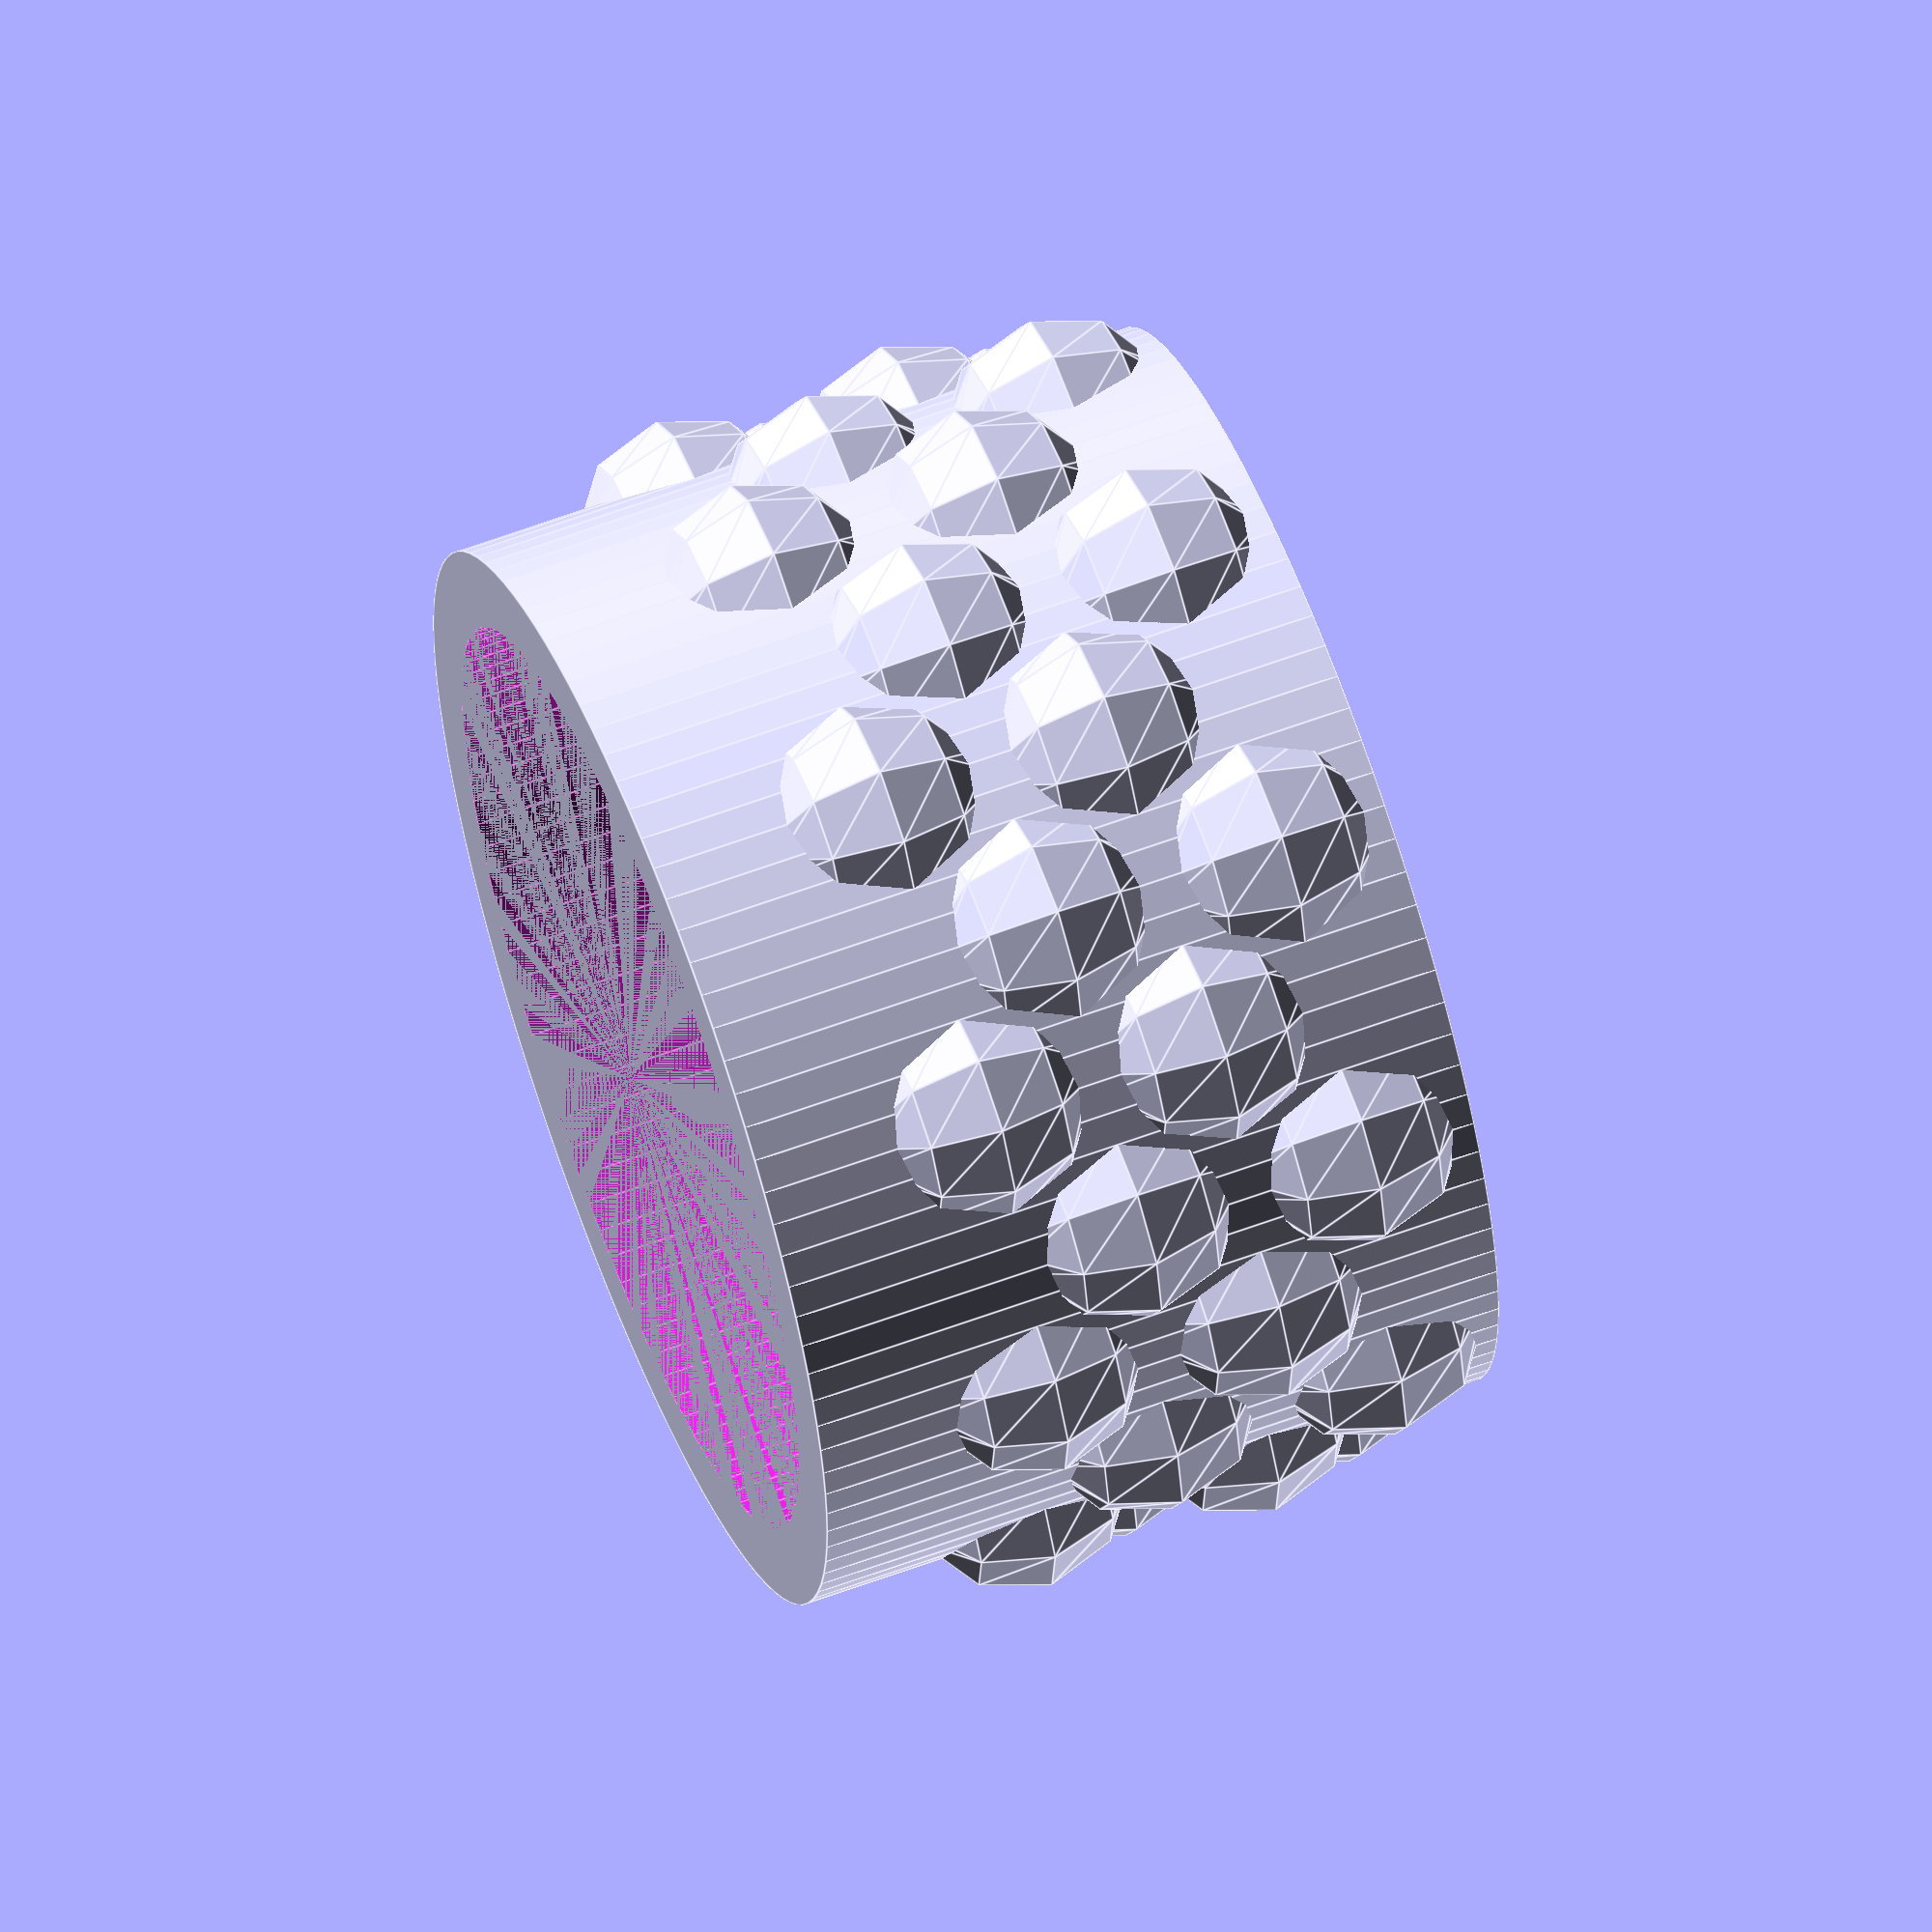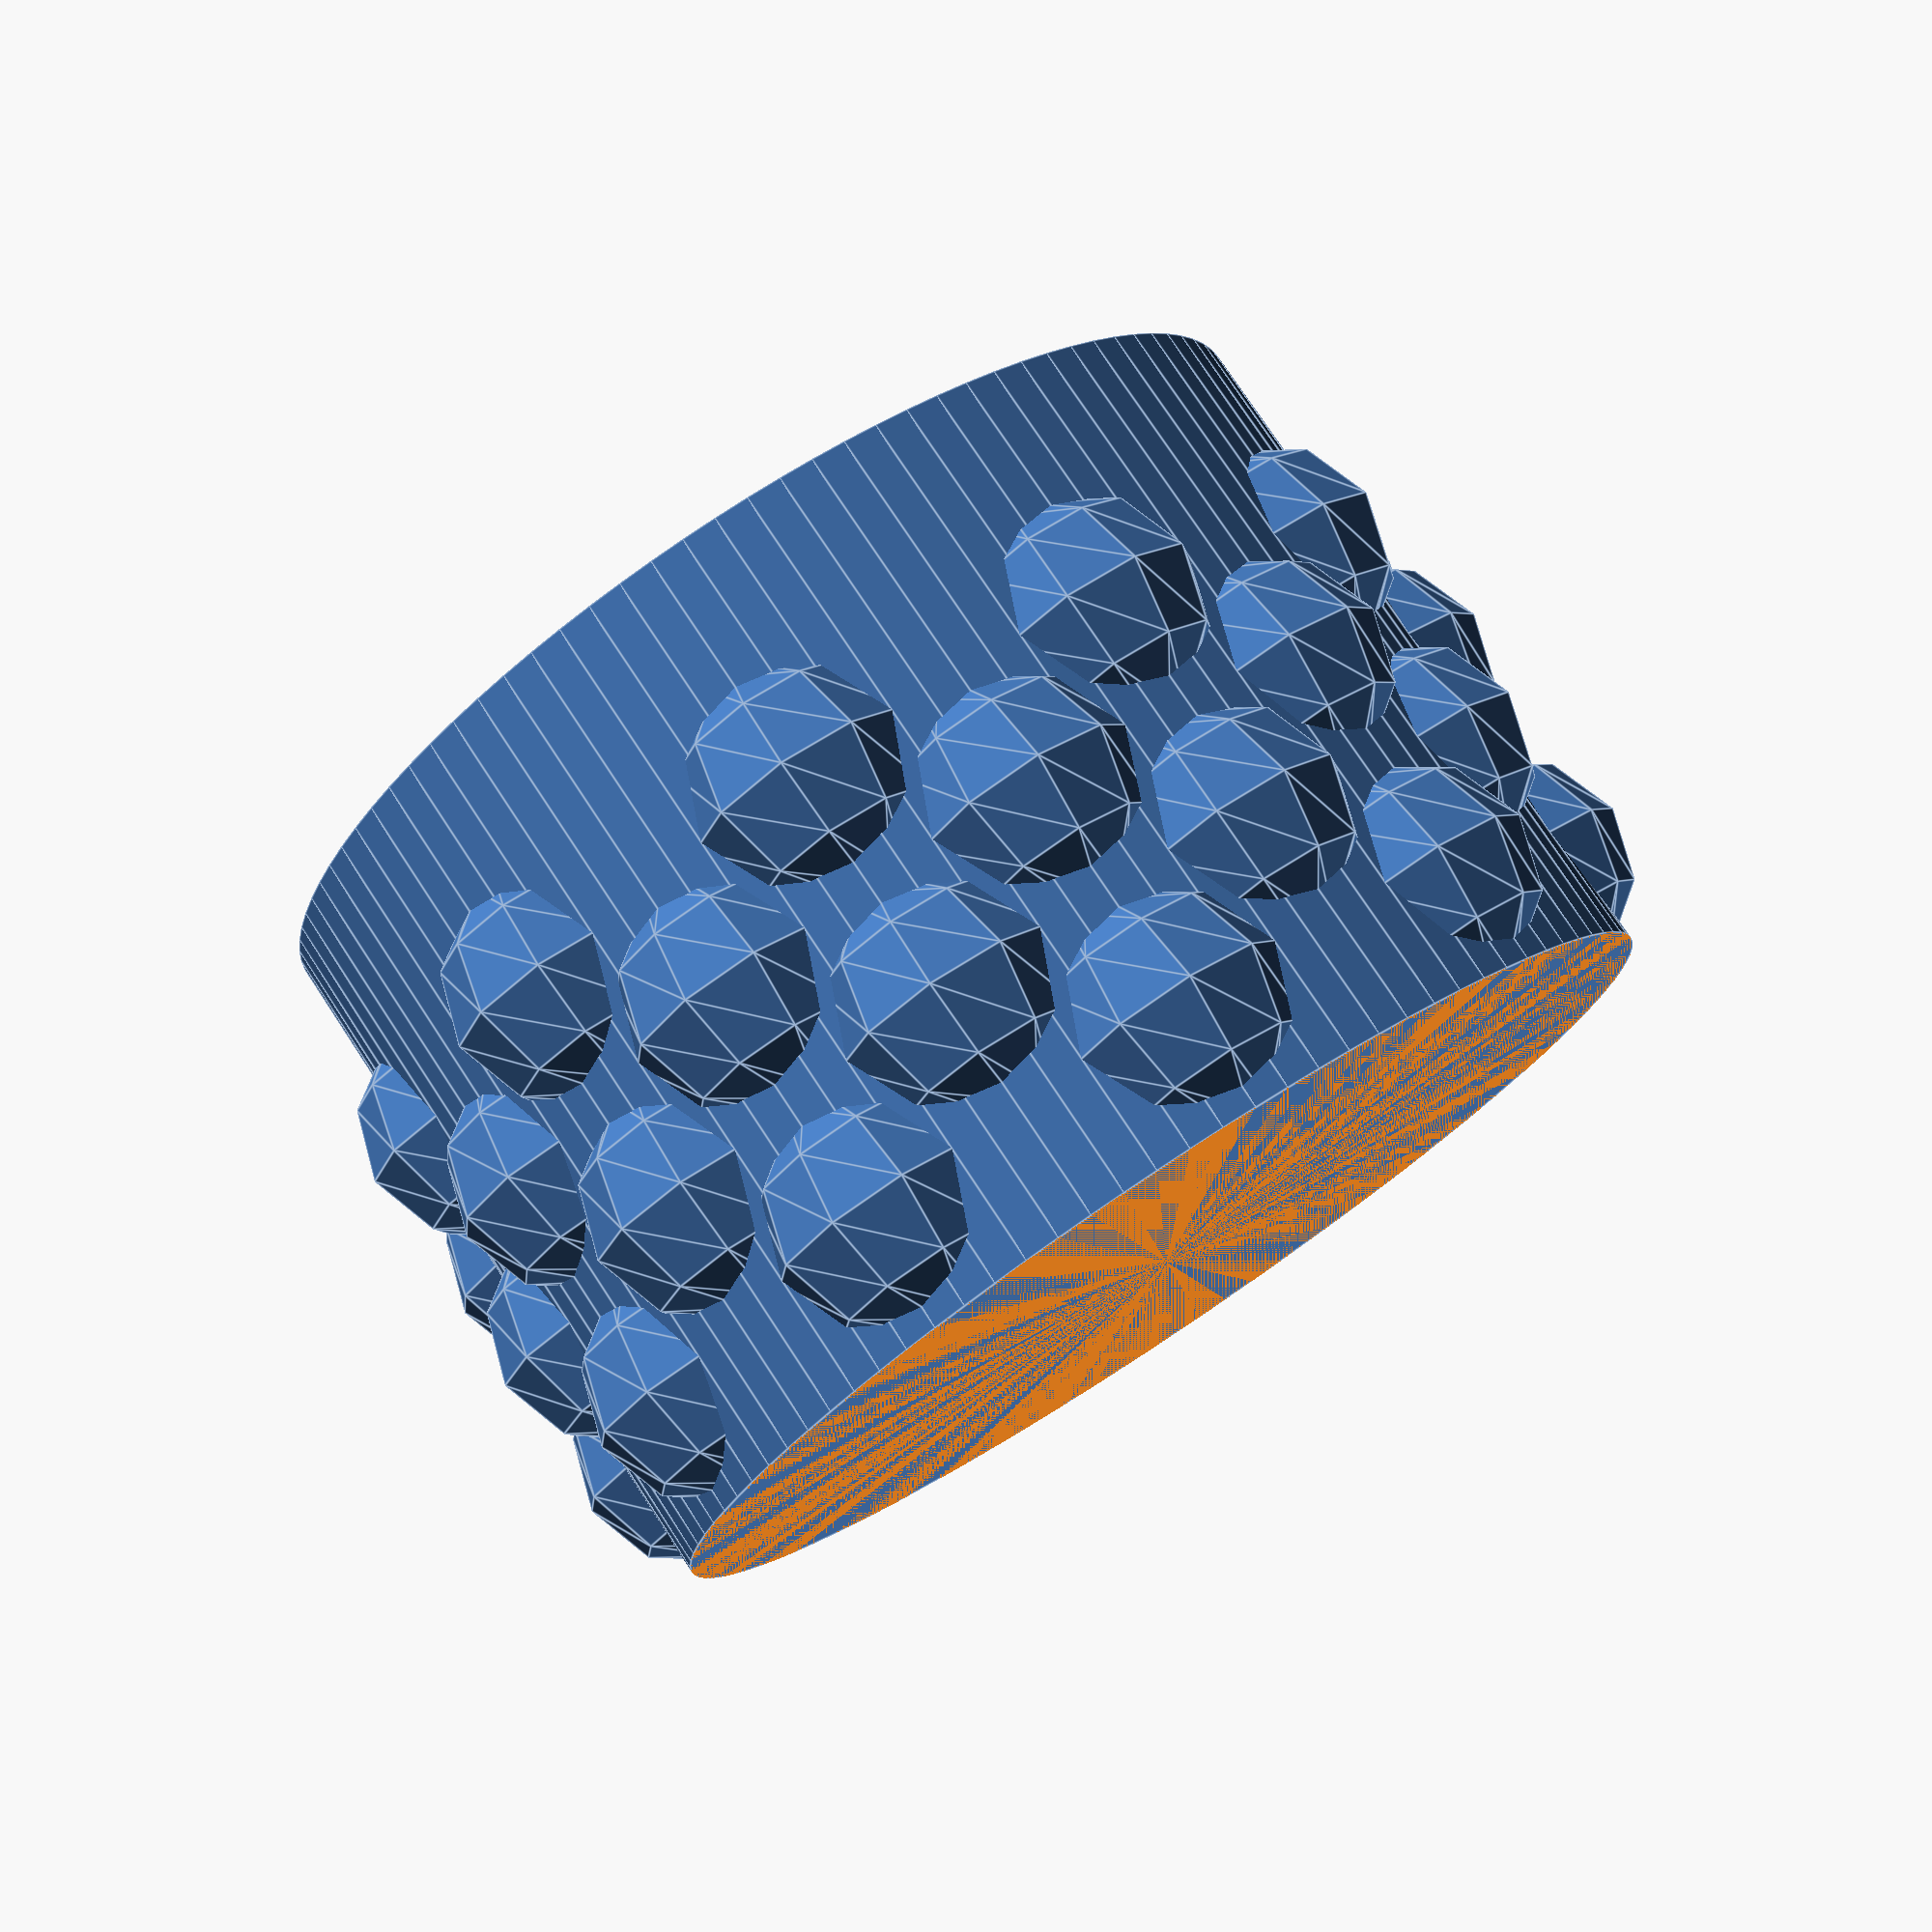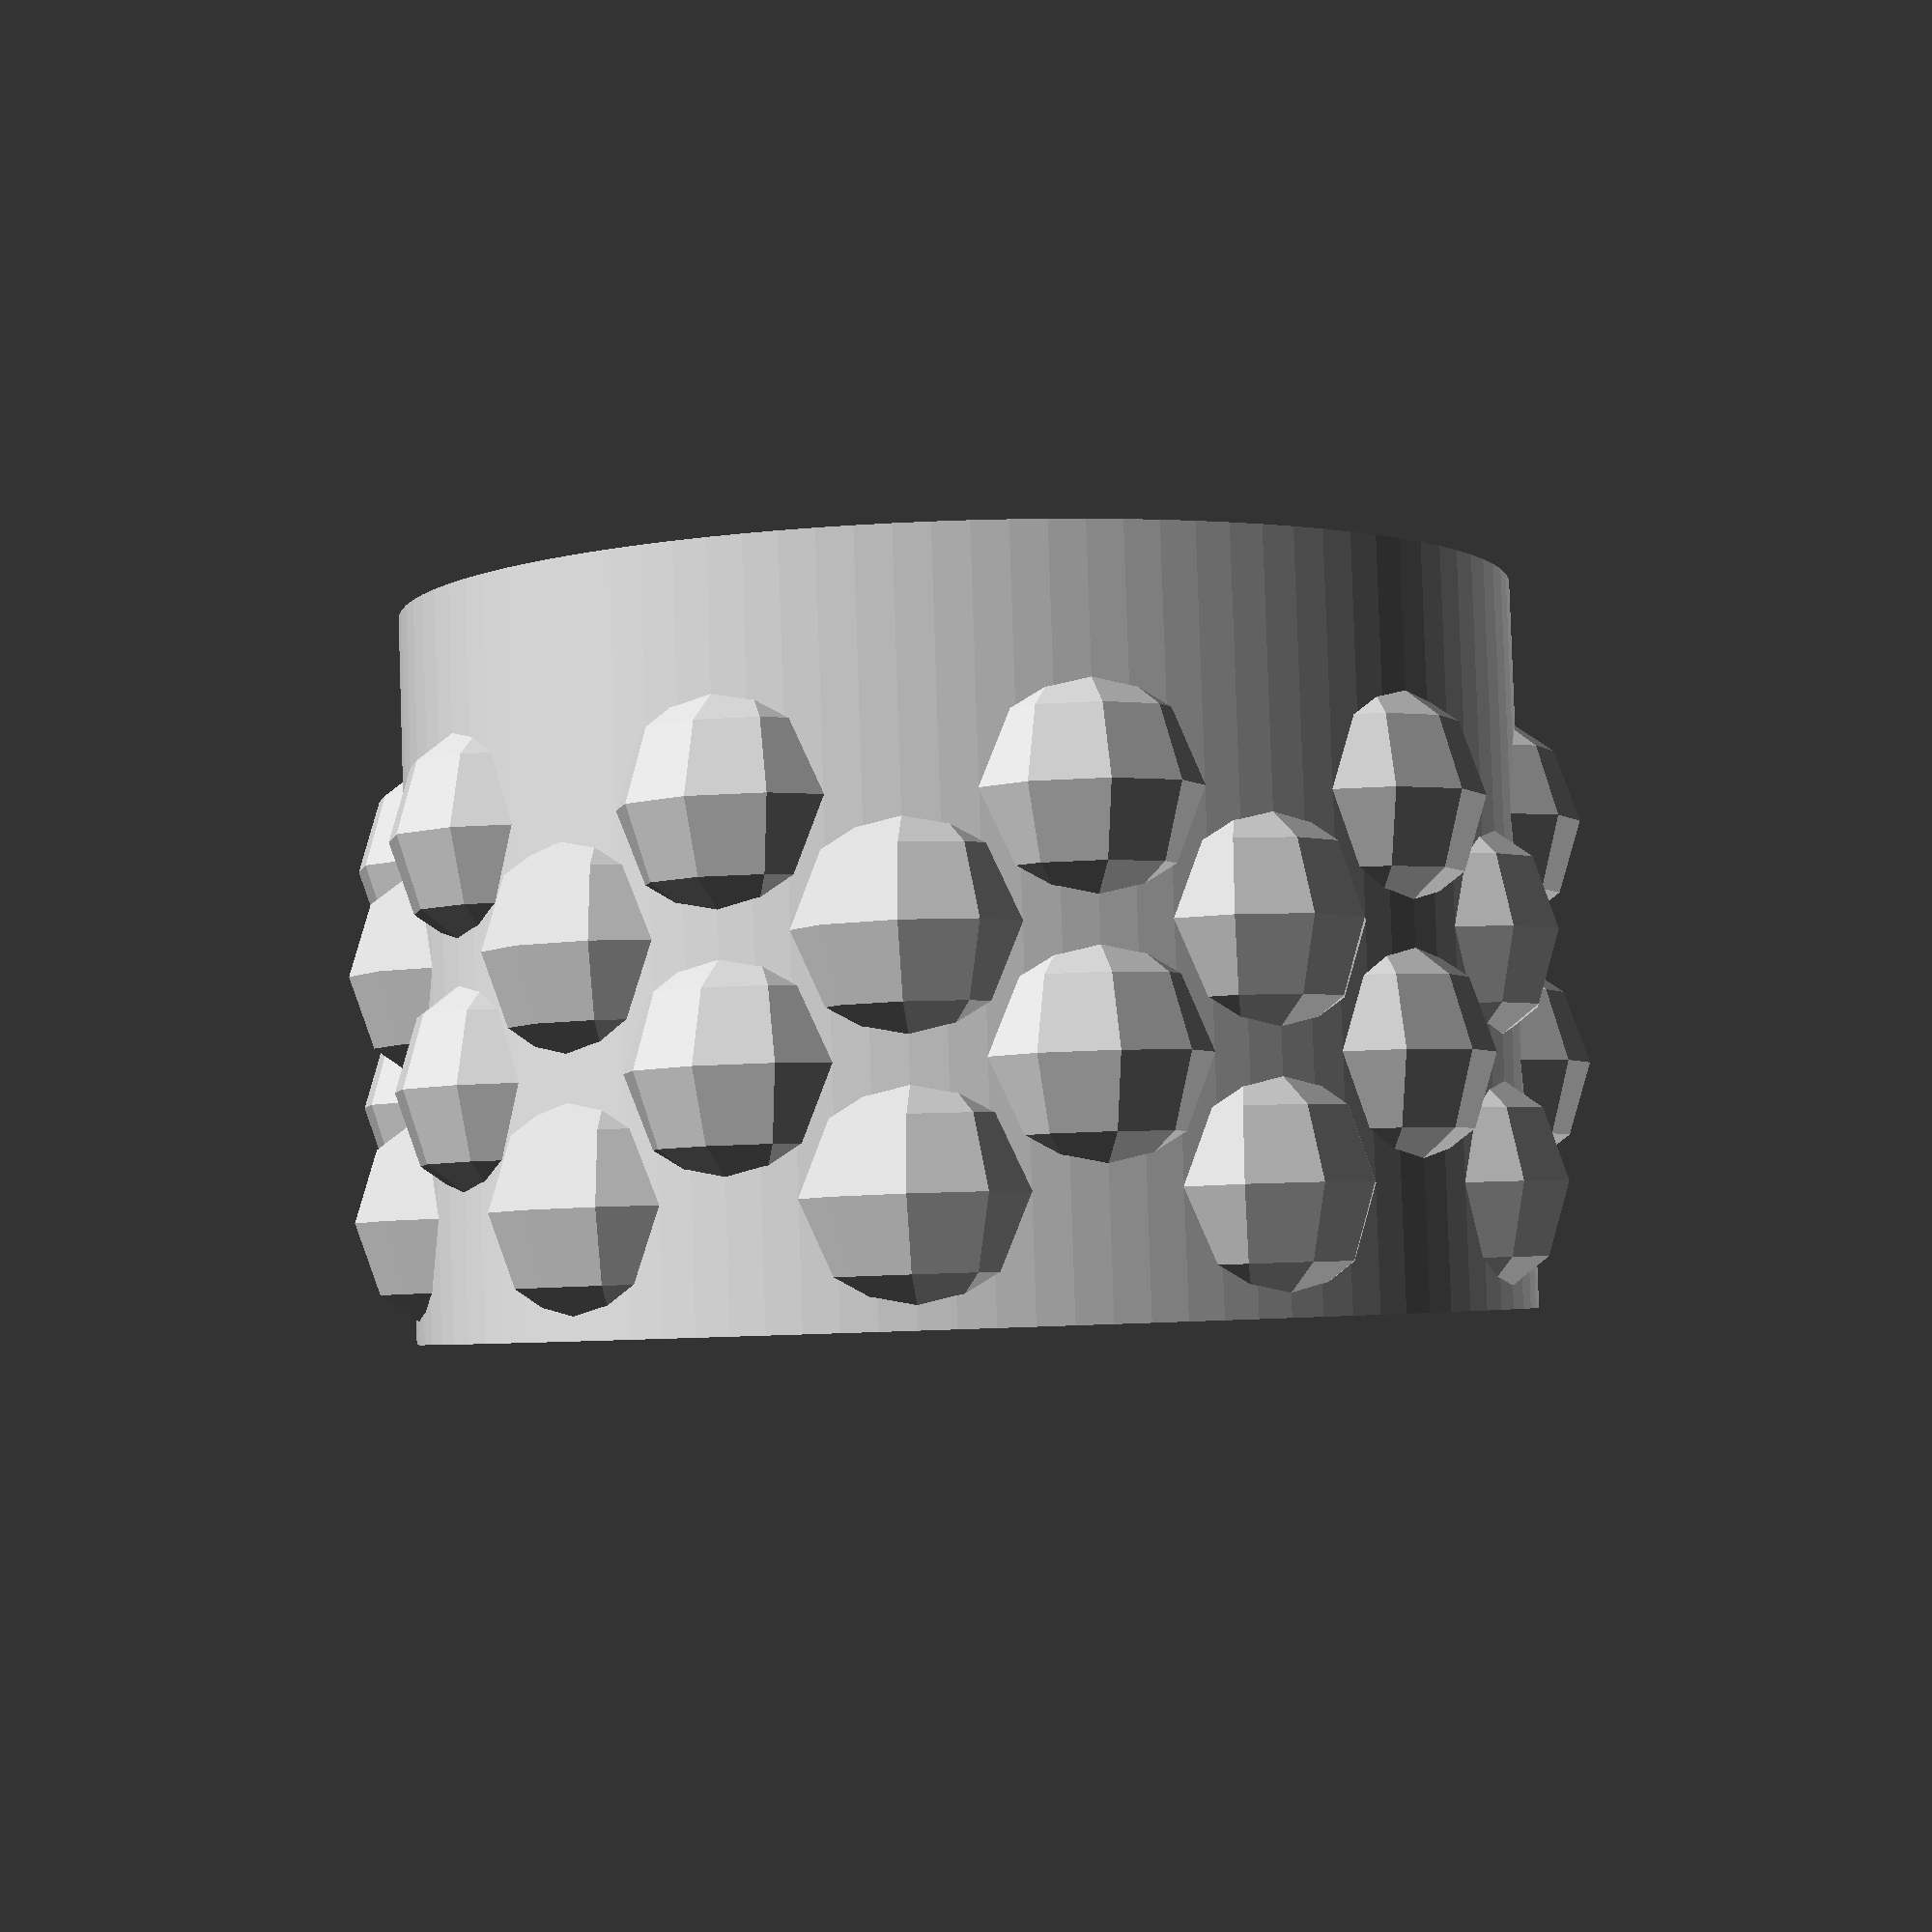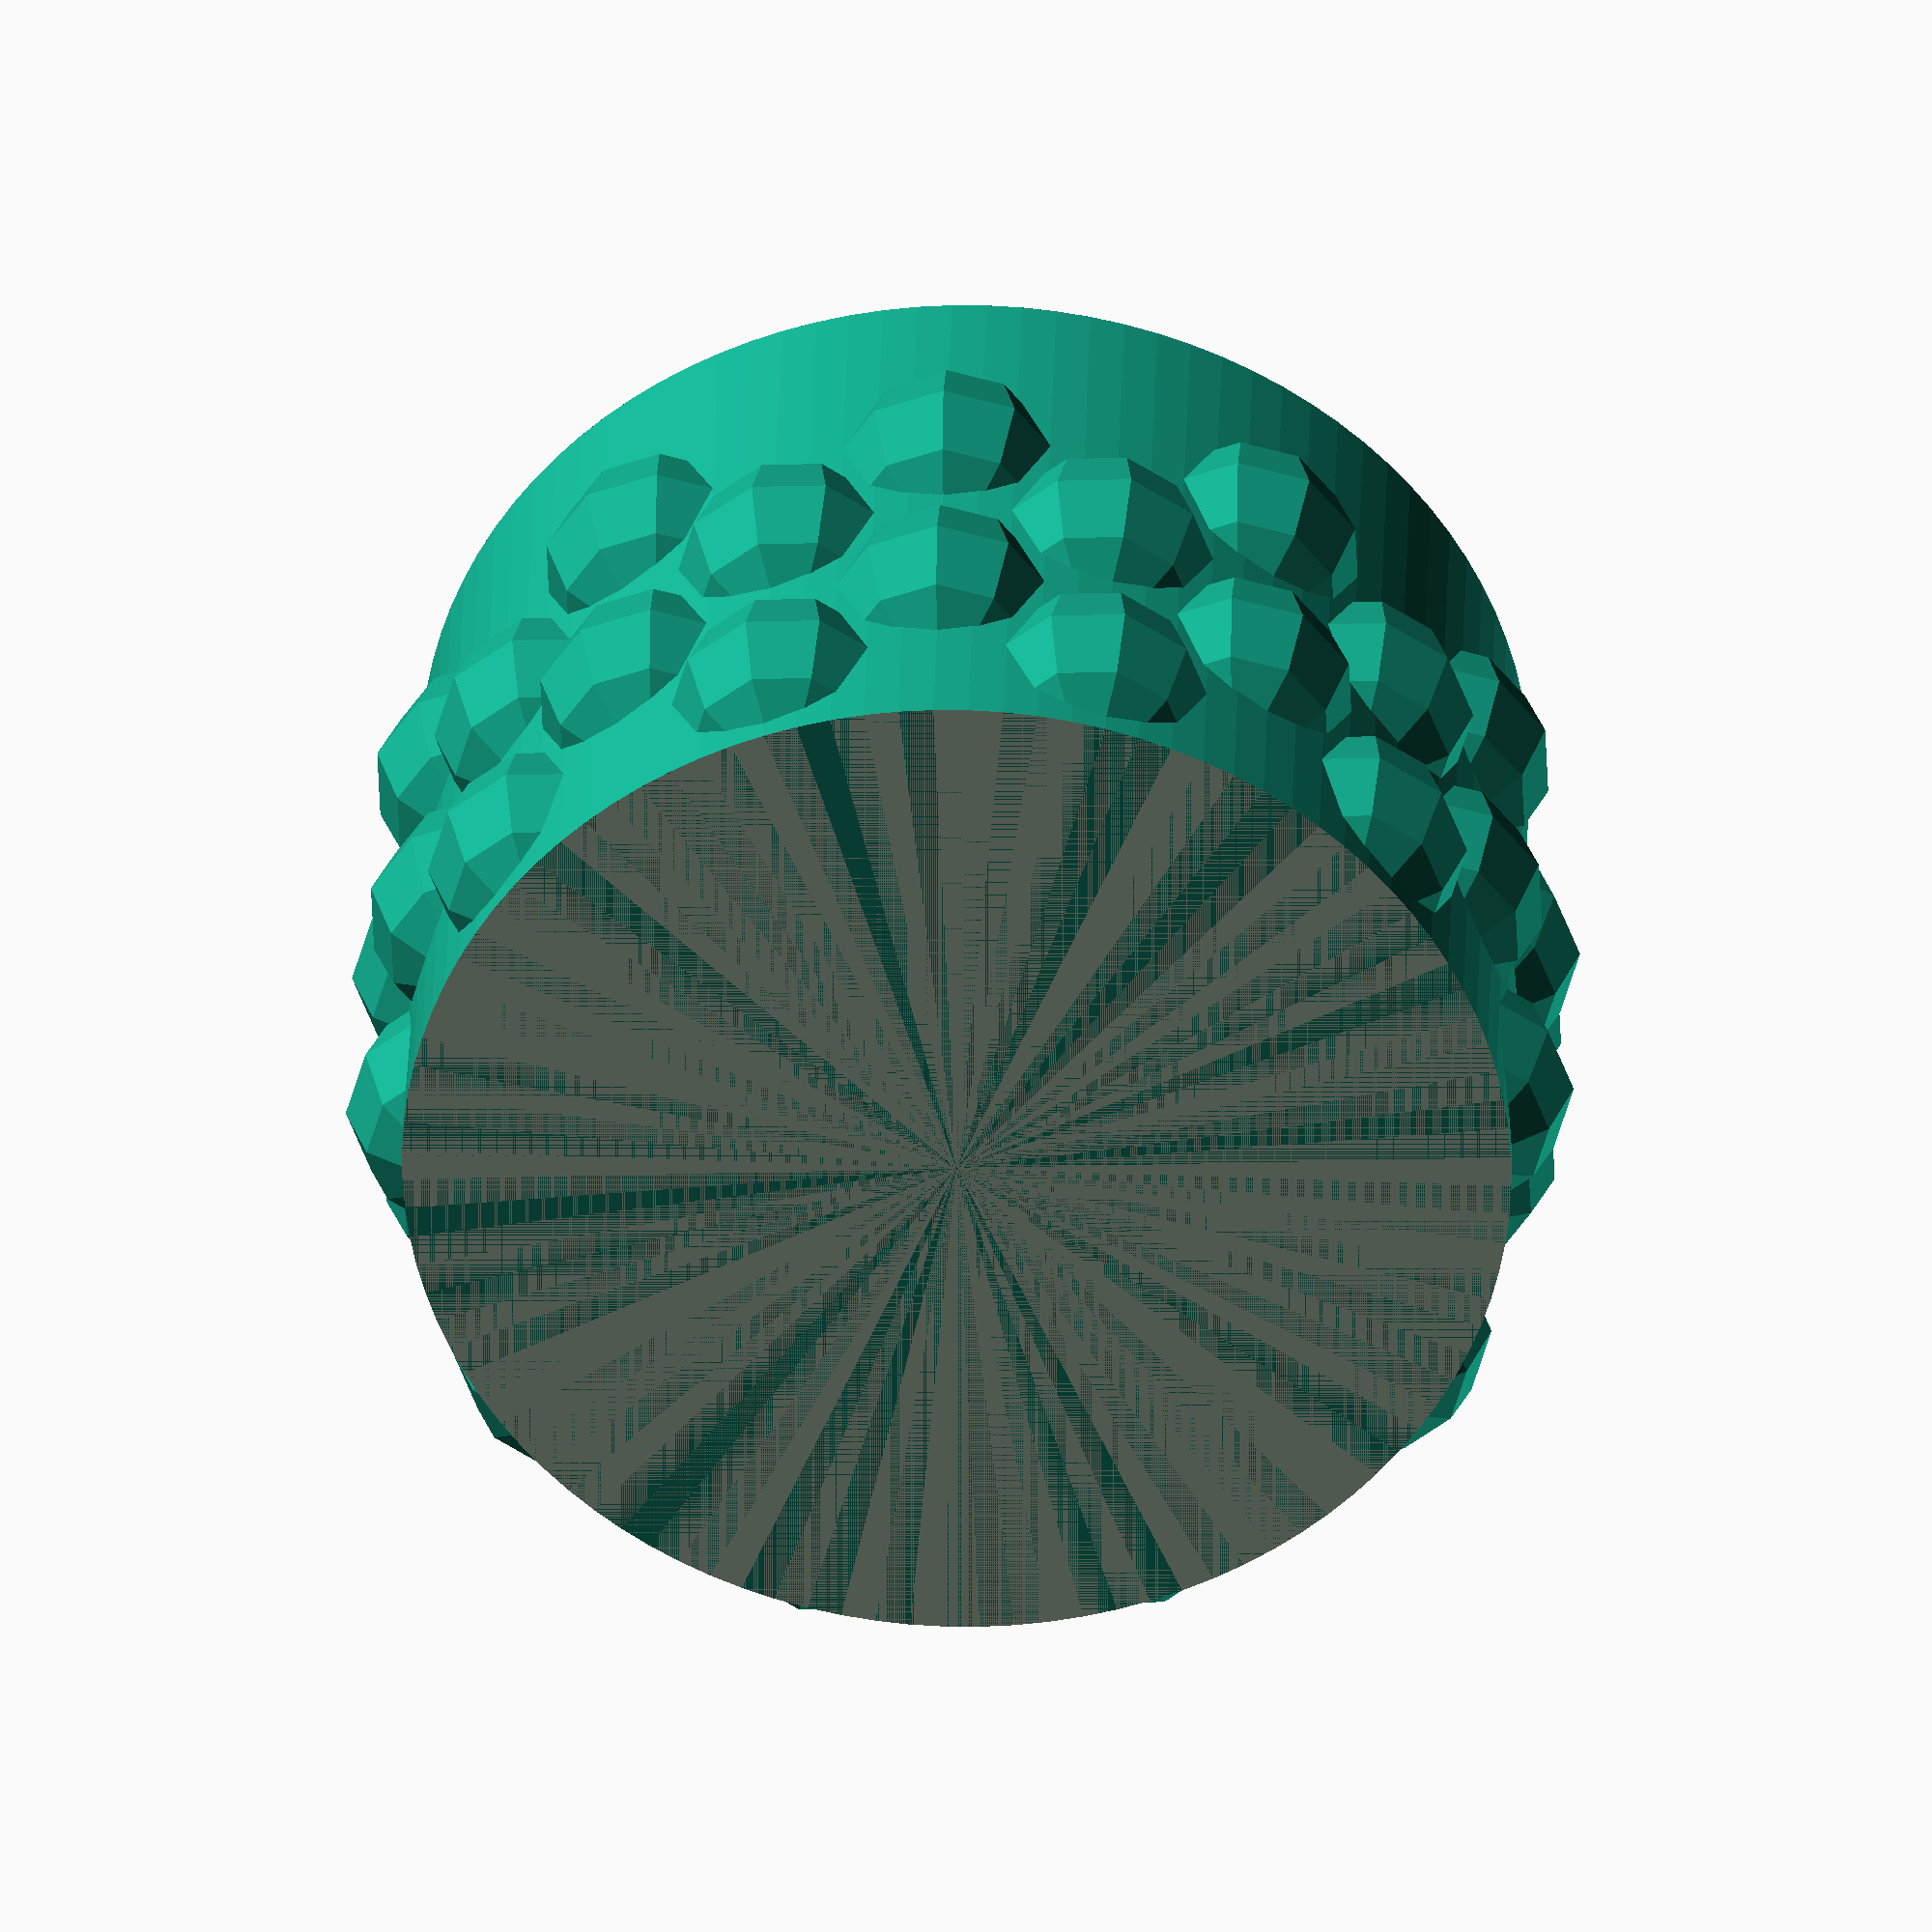
<openscad>
fidelity=100;

// Turret Cap customization

turret_cap_thickness=2;
turret_cap_inner_diameter=11.9;
turret_cap_height=7;

// Knurl customization
knurls_per_layer=10;
knurl_radius=1.5;
knurl_rotation=0;
knurl_roundness=10;
knurl_start_height=0;
knurl_height_duration=4;


module turret_cap(thickness, inner_diameter, height){
    outer_diameter=inner_diameter+thickness;
    difference(){
        union(){
            for(i = [0:knurl_height_duration-1]){
                translate([0,0,knurl_start_height])
                rotate(360/knurls_per_layer/2*i){
                    translate([0,0,knurl_radius*i]){
                        turret_knurl_layer(
                            knurls_per_layer, 
                            knurl_radius,
                            (outer_diameter)/2-knurl_radius/2);
                    }
                }
            }
            cylinder(h=height+2, d=inner_diameter+thickness, $fn=fidelity);
        }
        
        translate([0,0,2]){
            cylinder(h=height, d=inner_diameter, $fn=fidelity);
        }
        

        translate([0,0,-height]){
            cylinder(h=height, d=outer_diameter+knurl_radius, $fn=fidelity);
        }
    }
}

module turret_knurl_layer(knurl_count, radius, offset){
    for(i = [1:knurl_count]){
        rotate(i * 360/knurl_count)
        translate([offset,0,knurl_radius]){
            rotate(knurl_rotation){
                sphere(r=radius, $fn=knurl_roundness);
            }
        }
    }
}

turret_cap(turret_cap_thickness, turret_cap_inner_diameter, turret_cap_height);
</openscad>
<views>
elev=298.6 azim=258.9 roll=69.2 proj=o view=edges
elev=103.8 azim=154.9 roll=33.3 proj=p view=edges
elev=274.0 azim=23.6 roll=178.1 proj=p view=wireframe
elev=145.7 azim=146.4 roll=358.5 proj=o view=wireframe
</views>
